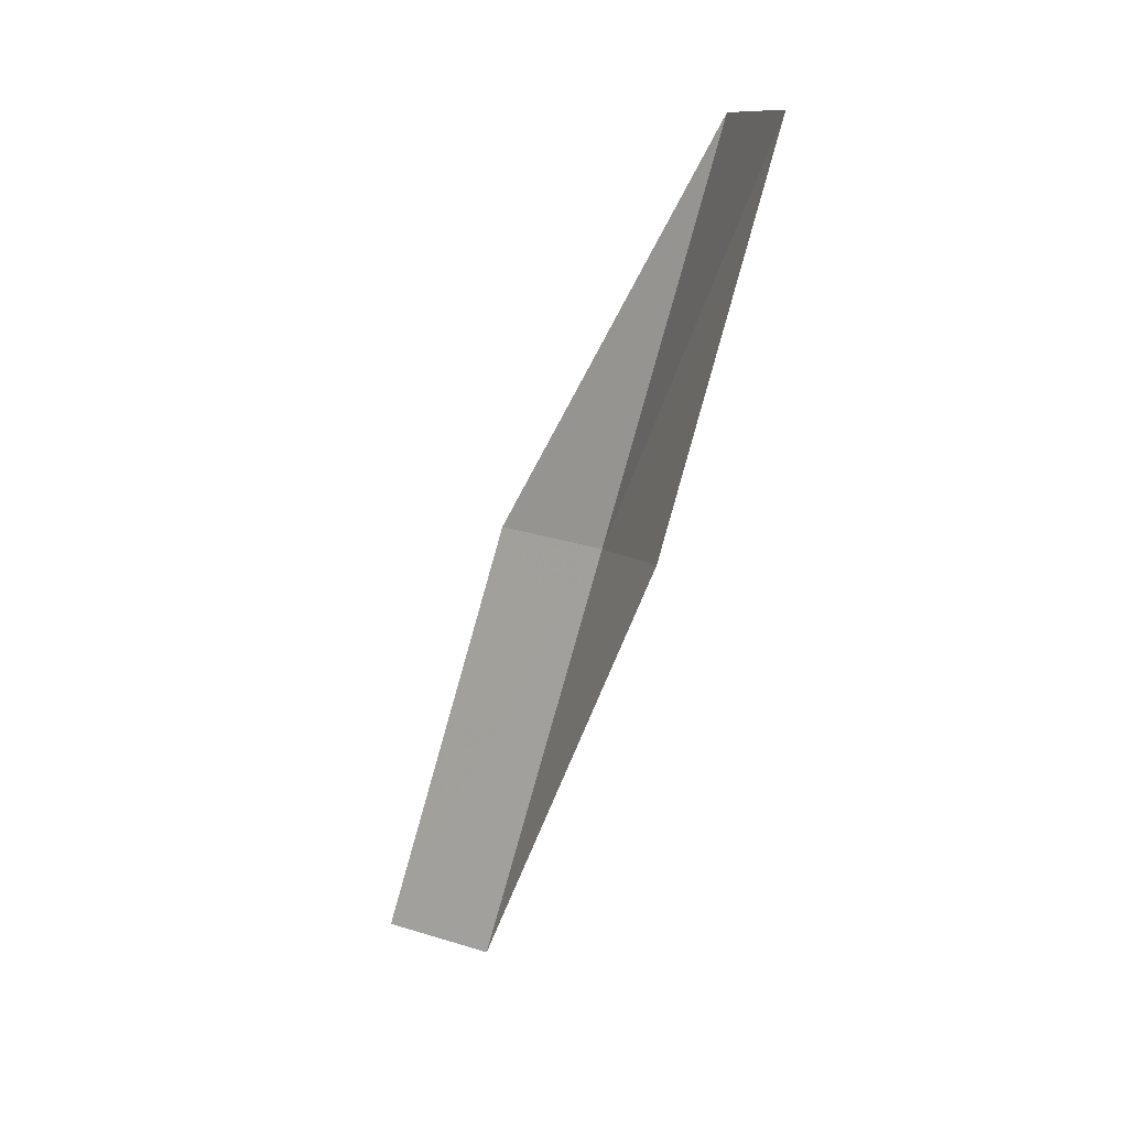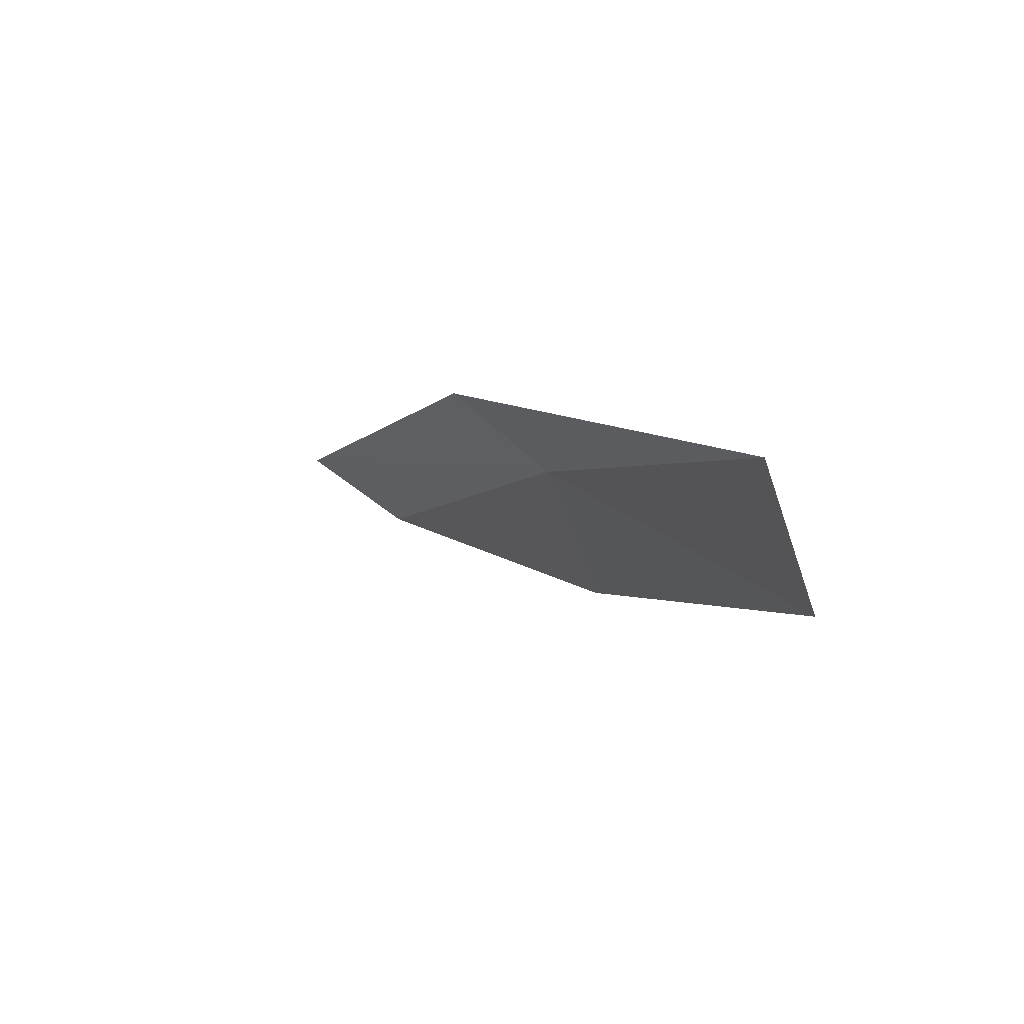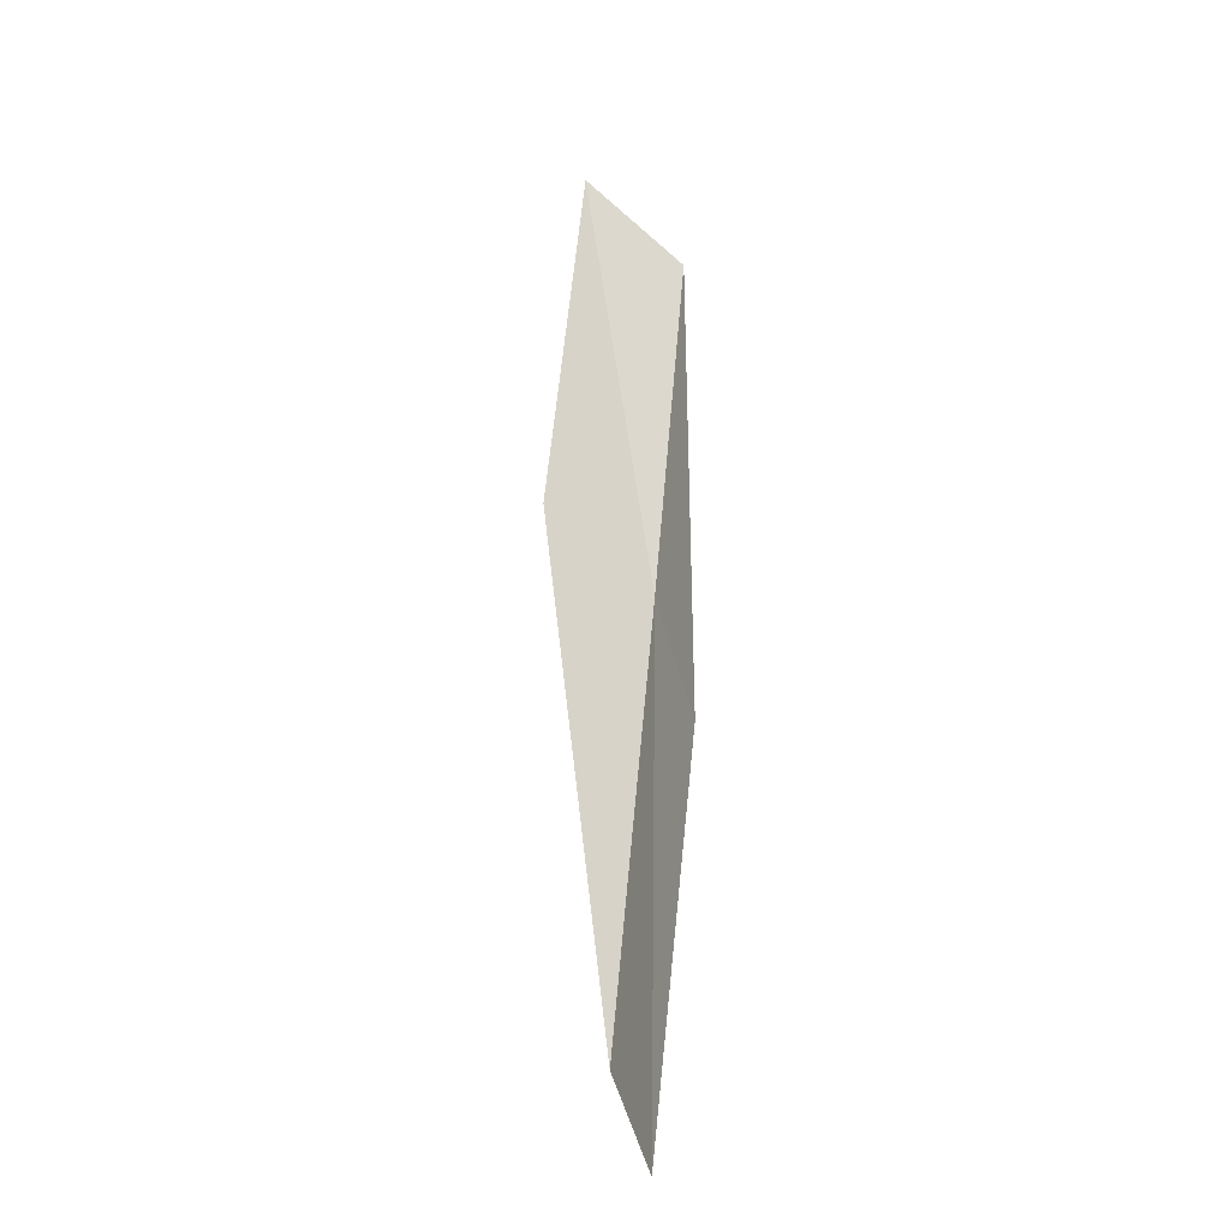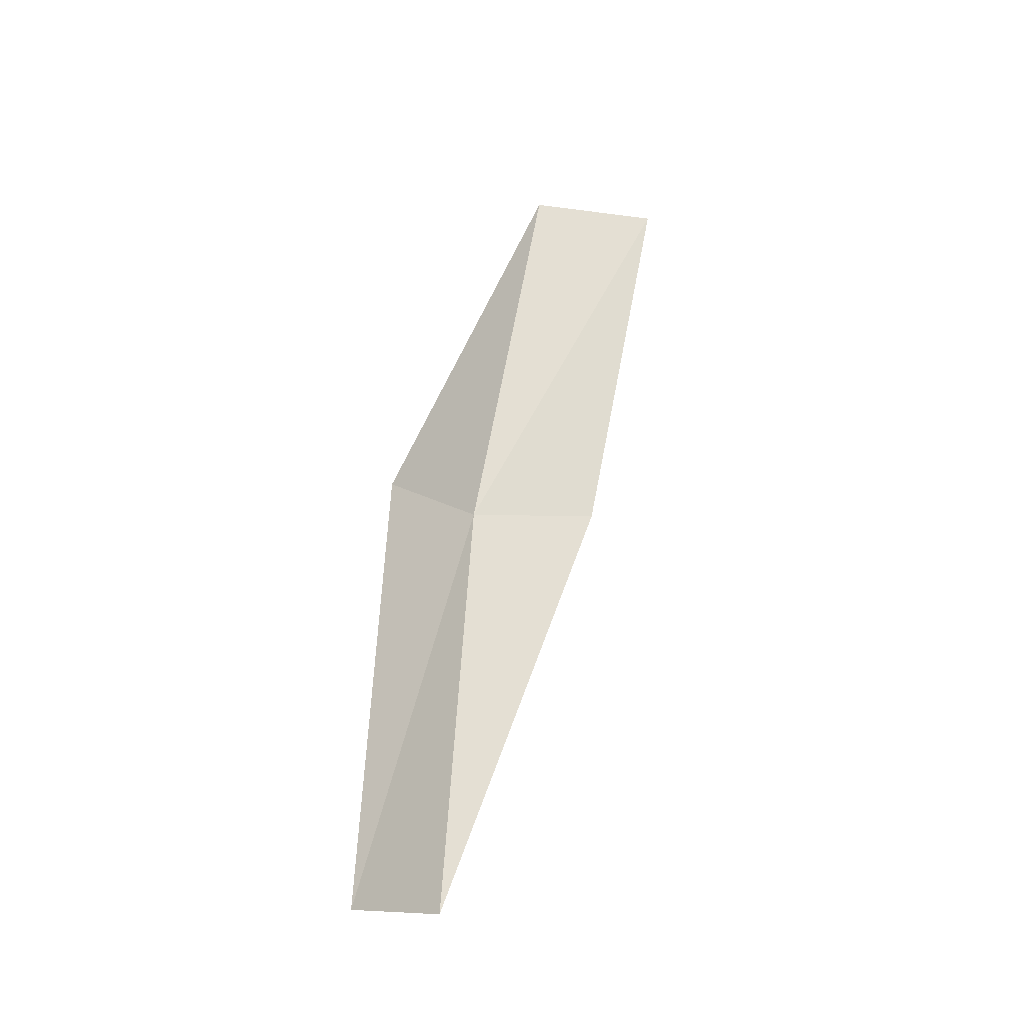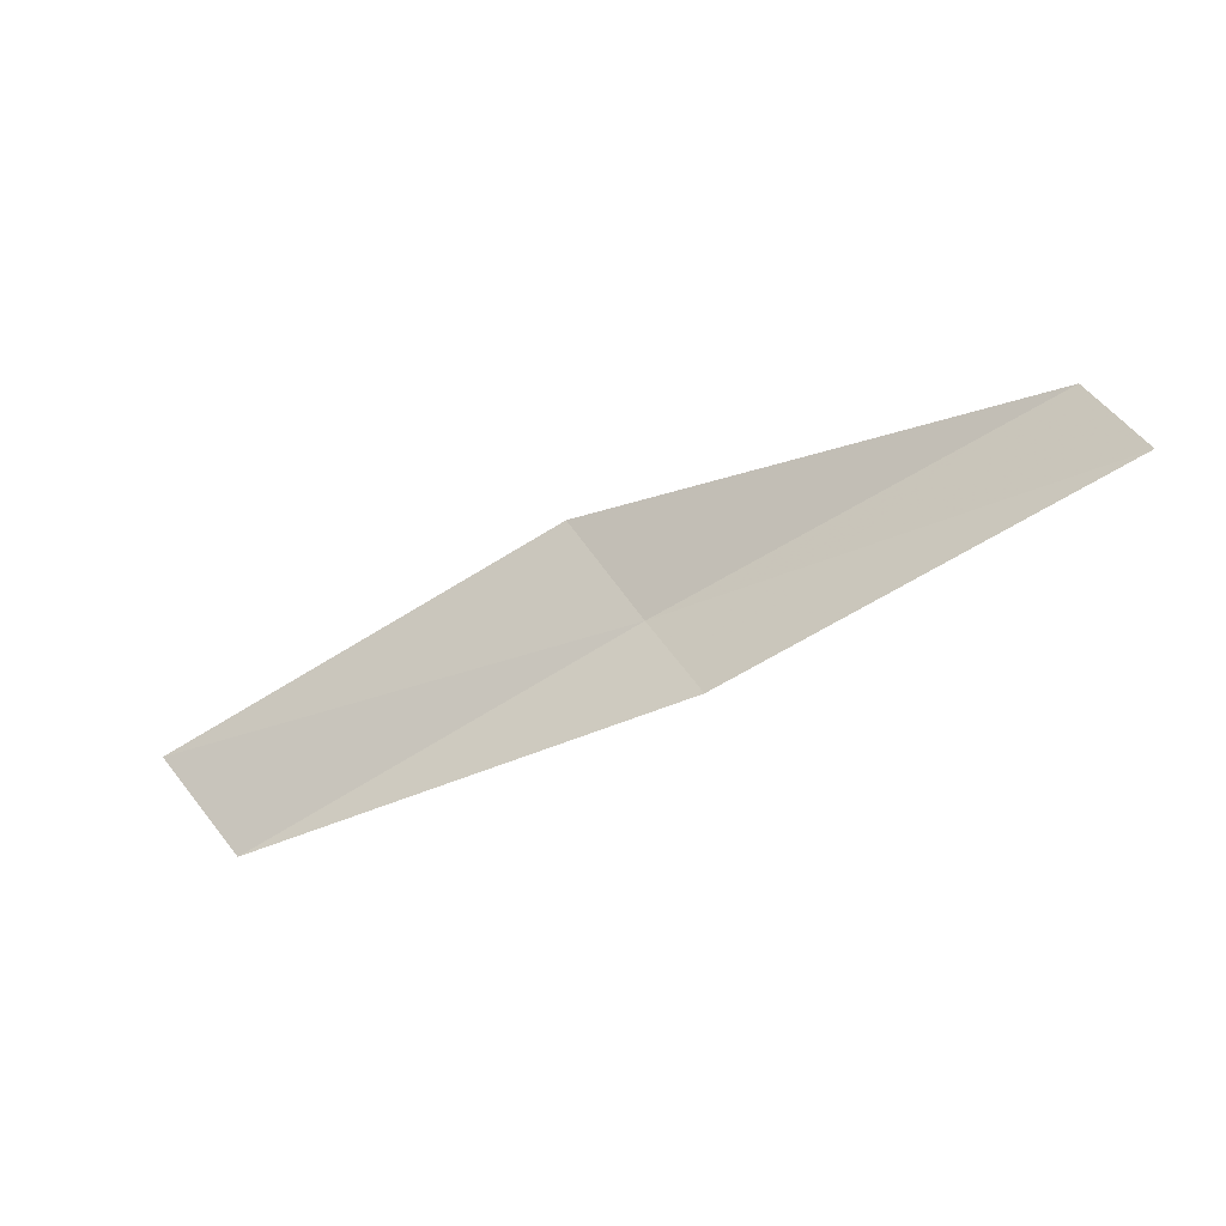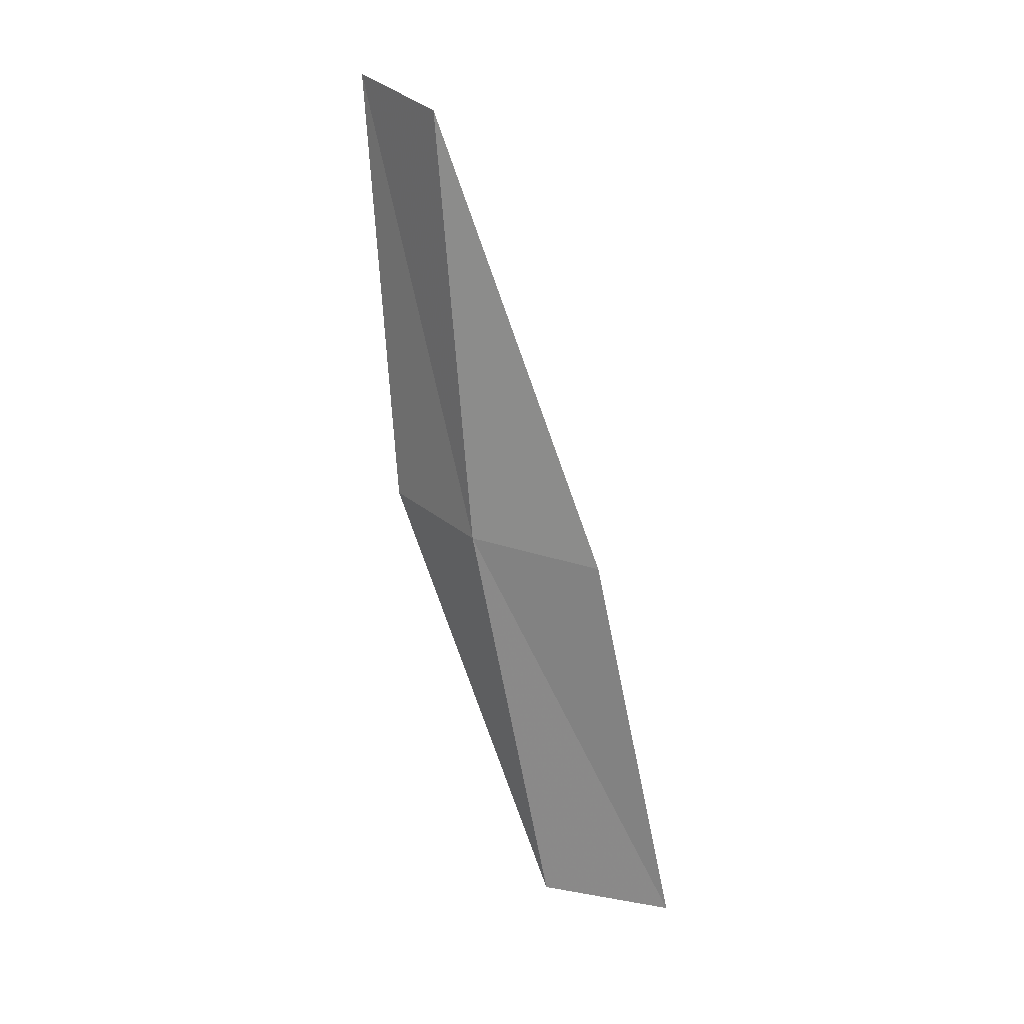
<metadata>
{"format":"obj","ext":"obj","renderer":"f3d","projection":"perspective","resolution":1024,"background":"white","views":[{"elev":-73.7,"azim":78.8,"up":"+Y"},{"elev":-5.4,"azim":69.8,"up":"+Y"},{"elev":50.2,"azim":98.5,"up":"+Y"},{"elev":64.7,"azim":-84.6,"up":"+Z"},{"elev":-69.4,"azim":35.4,"up":"+Y"},{"elev":-66.1,"azim":-83.8,"up":"+Z"}]}
</metadata>
<code>
v -4.127 18.05 0.3828
v -2.243 17.9 0.2689
v -2.168 17.32 0.1137
v -3.996 17.49 0.1986
v -4.21 18.4 0.8107
v -6.061 17.99 0.5207
v -6.172 18.31 0.9663
f 1 3 2
f 1 4 3
f 1 2 5
f 1 6 4
f 1 5 7
f 1 7 6

</code>
